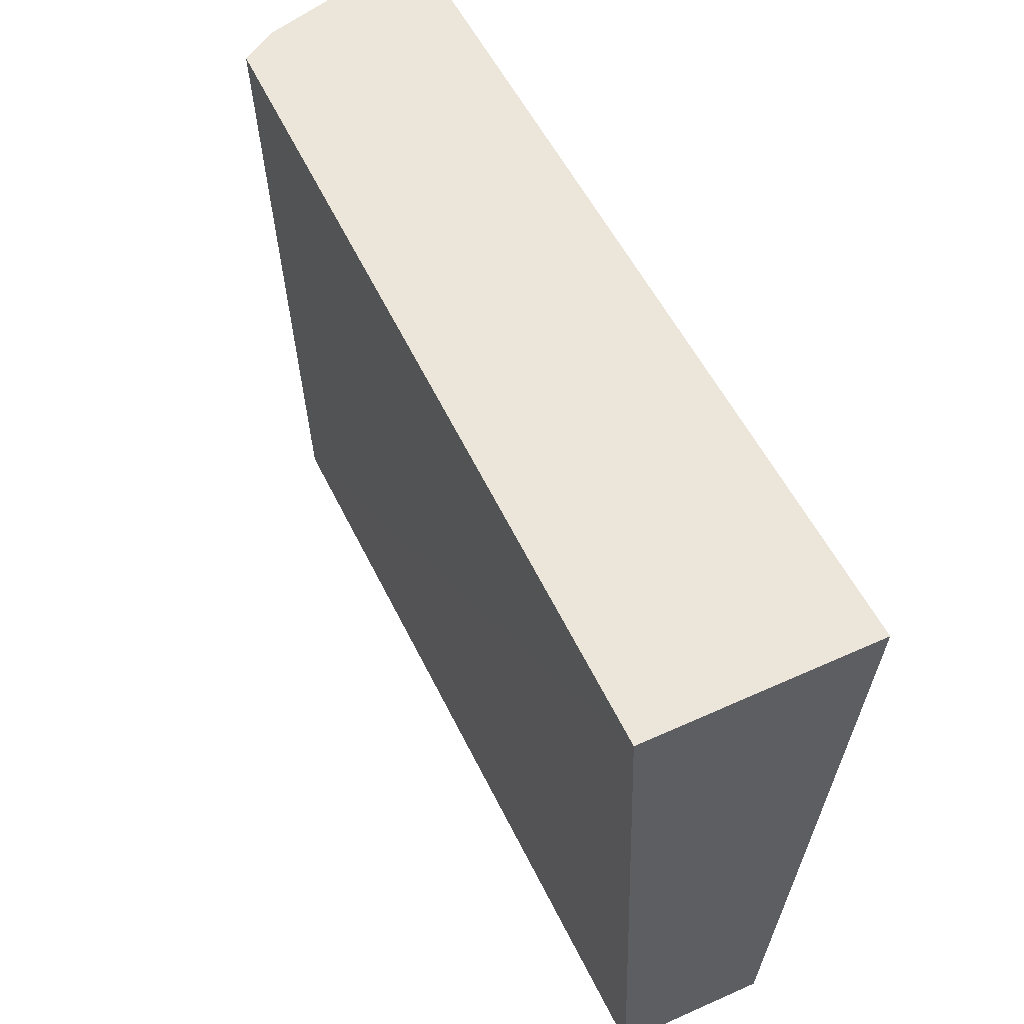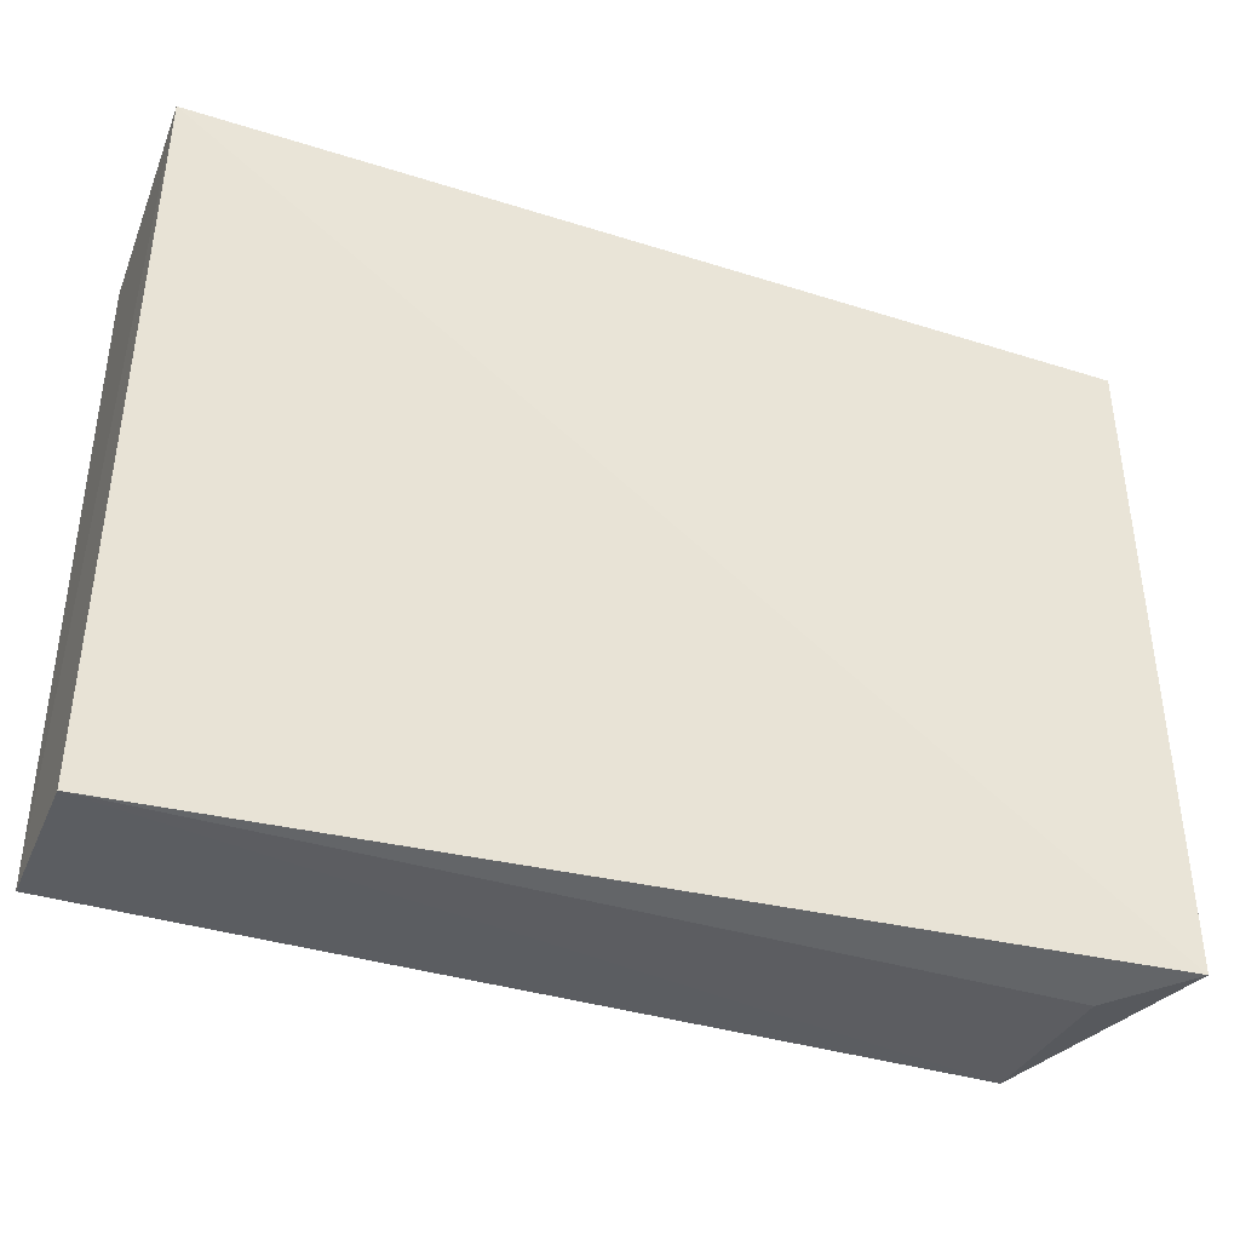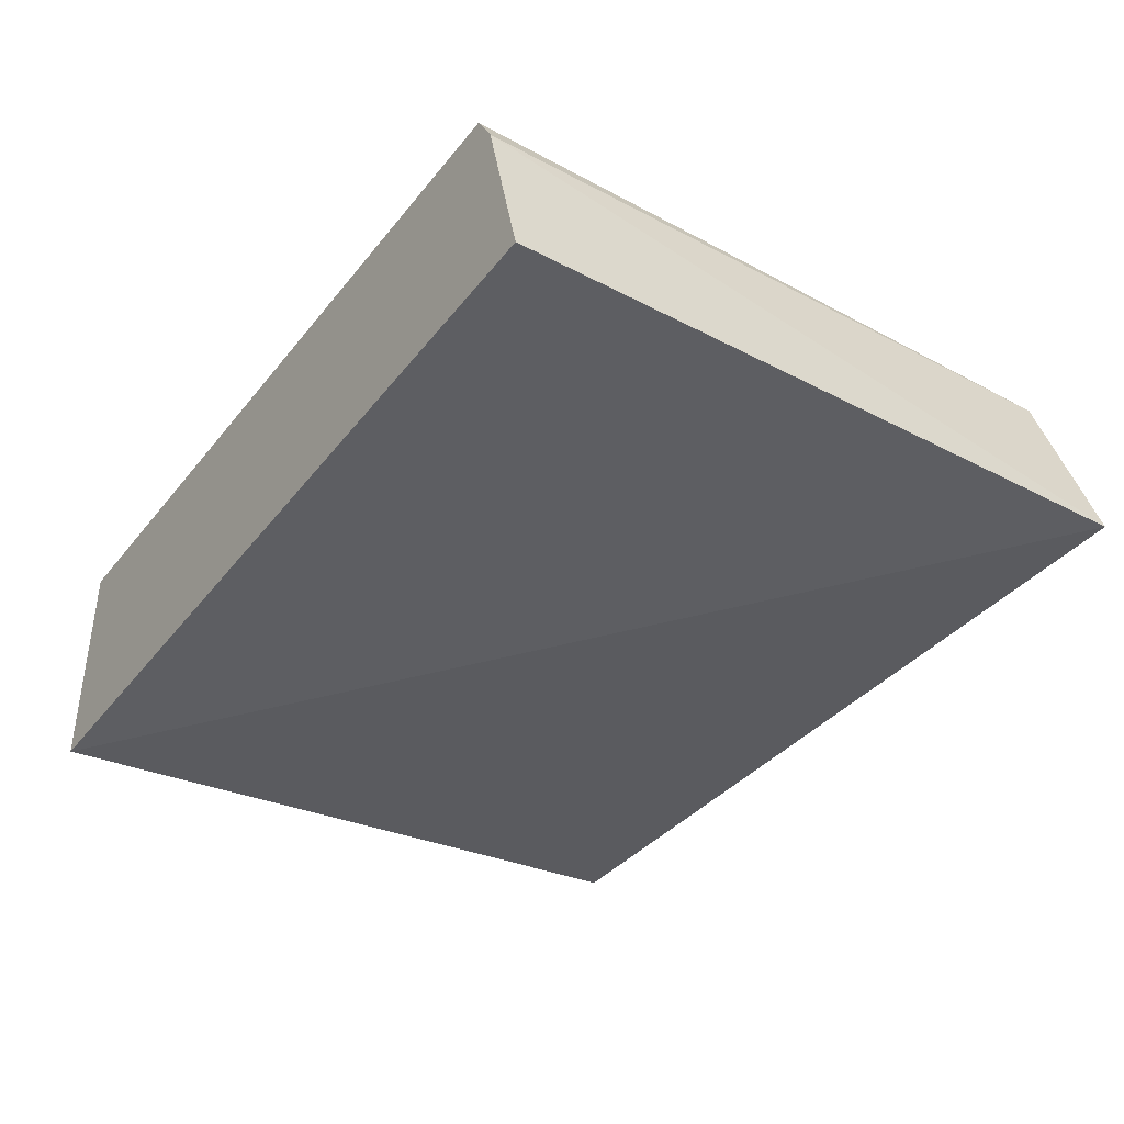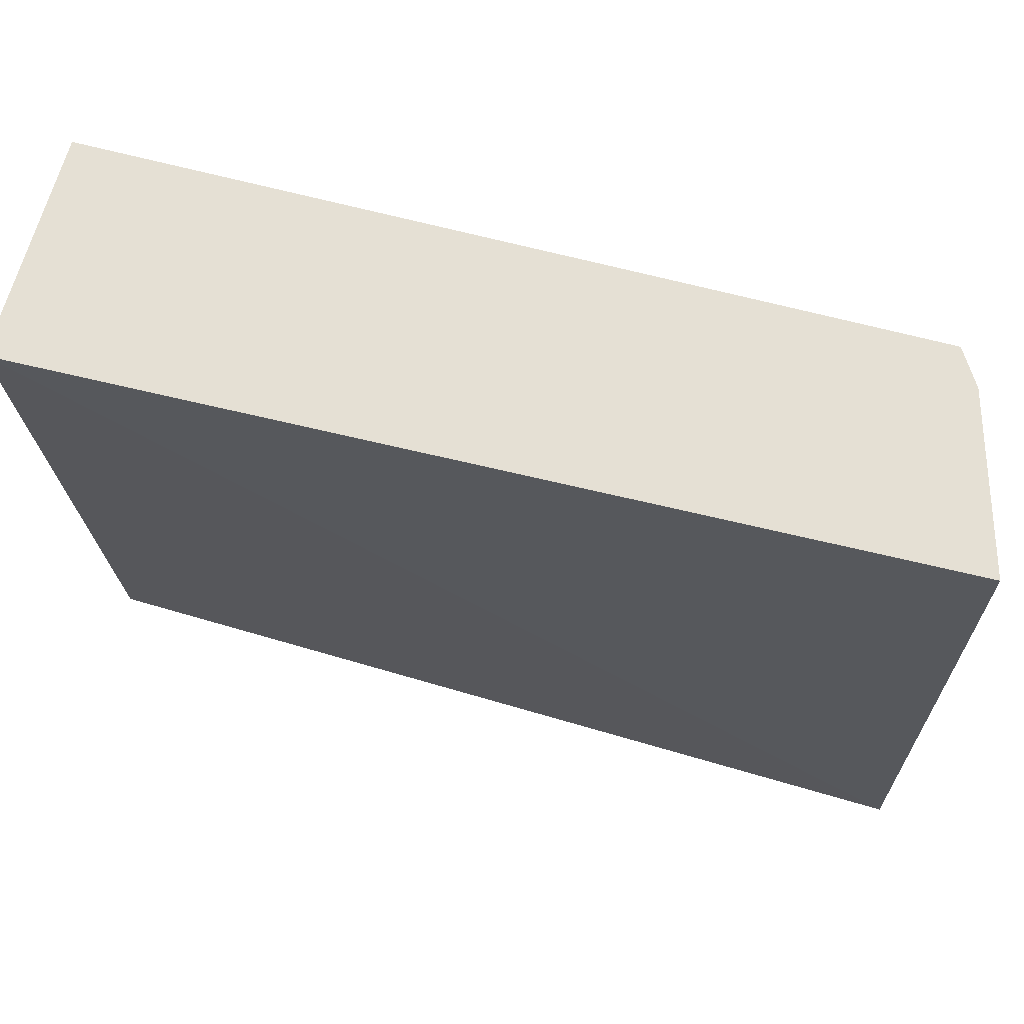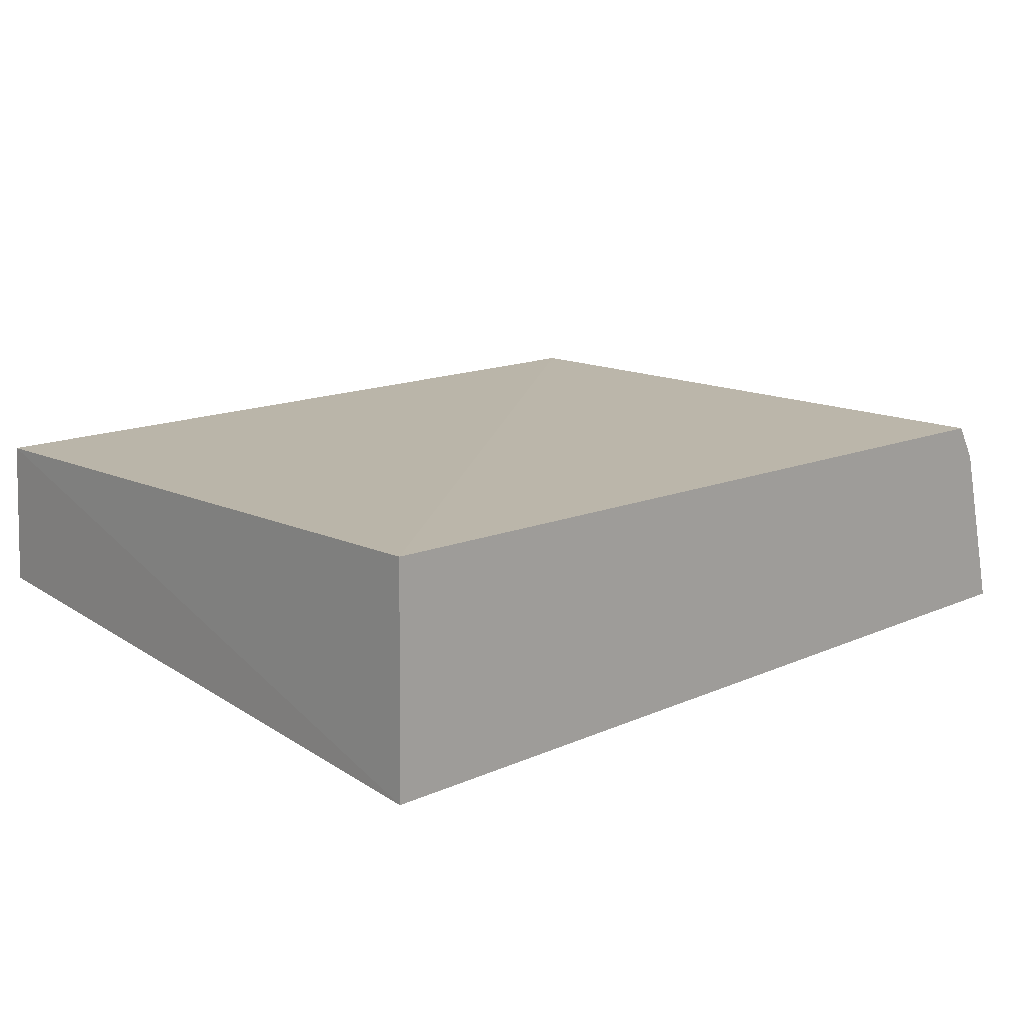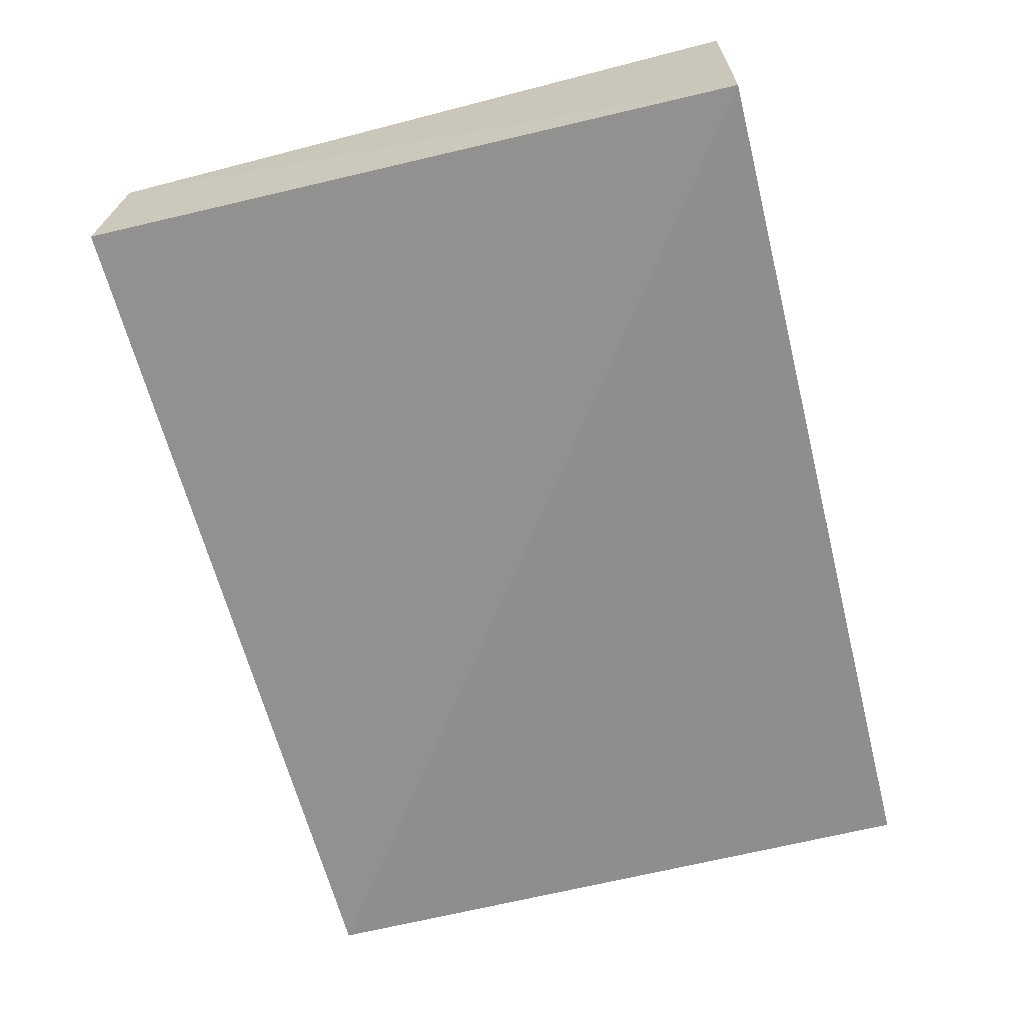
<metadata>
{"format":"obj","ext":"obj","renderer":"f3d","projection":"perspective","resolution":1024,"background":"white","views":[{"elev":56.0,"azim":63.6,"up":"+Y"},{"elev":-40.2,"azim":158.7,"up":"+Y"},{"elev":-38.3,"azim":-123.5,"up":"+Z"},{"elev":65.5,"azim":-166.2,"up":"+Y"},{"elev":15.7,"azim":137.5,"up":"+Z"},{"elev":-64.8,"azim":104.1,"up":"+Z"}]}
</metadata>
<code>
v 0.9383 -0.3525 0.6
v 0.9383 -0.6431 0.5891
v 0.94 -0.3525 0.5
v 0.551 -0.3525 0.5
v 0.585 -0.64 0.5865
v 0.5799 -0.3525 0.5923
v 0.551 -0.6379 0.5
v 0.9383 -0.649 0.5223
v 0.5707 -0.3525 0.5762
v 0.5824 -0.6434 0.5238
v 0.5726 -0.6302 0.5765
f 1 2 3
f 5 2 1
f 6 5 1
f 6 1 3
f 7 4 3
f 8 7 3
f 8 3 2
f 8 2 5
f 9 4 7
f 9 6 3
f 9 3 4
f 10 8 5
f 10 5 7
f 10 7 8
f 11 9 7
f 11 7 5
f 11 5 6
f 11 6 9

</code>
